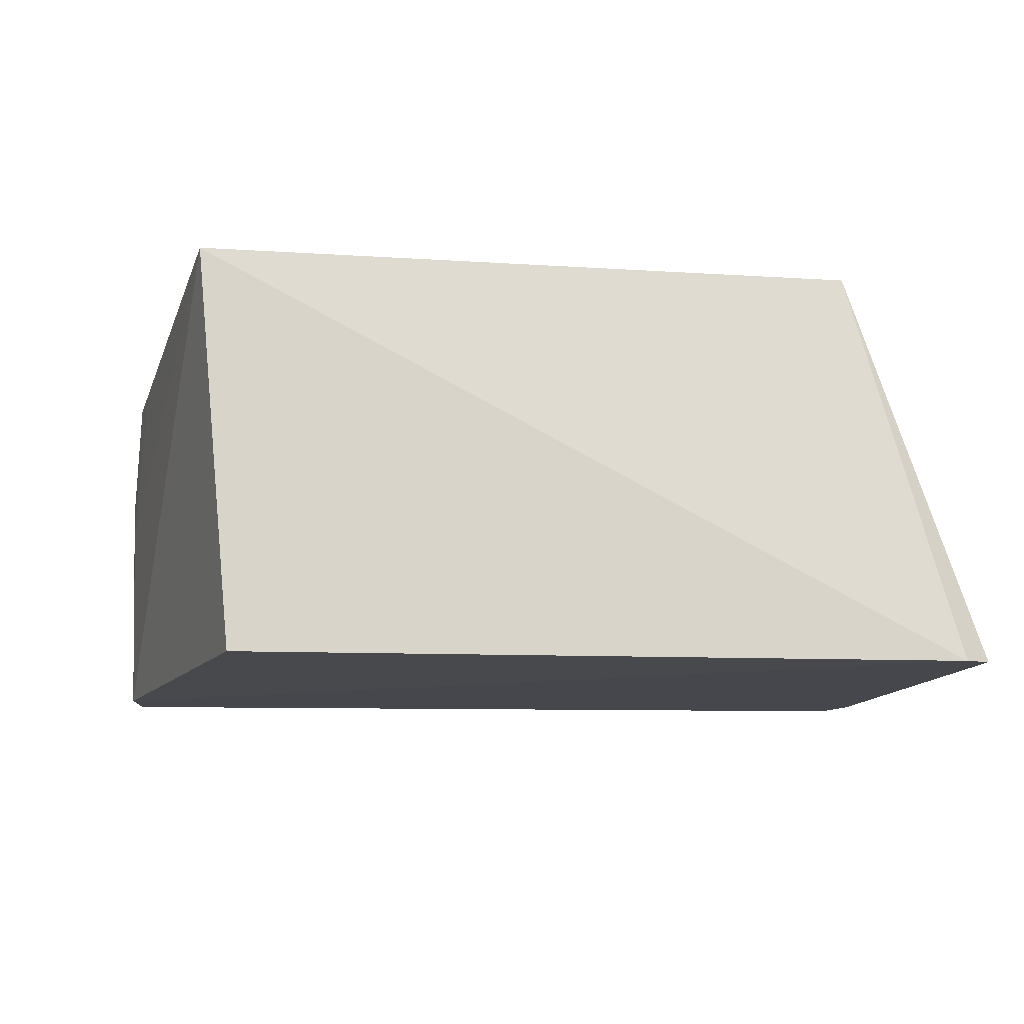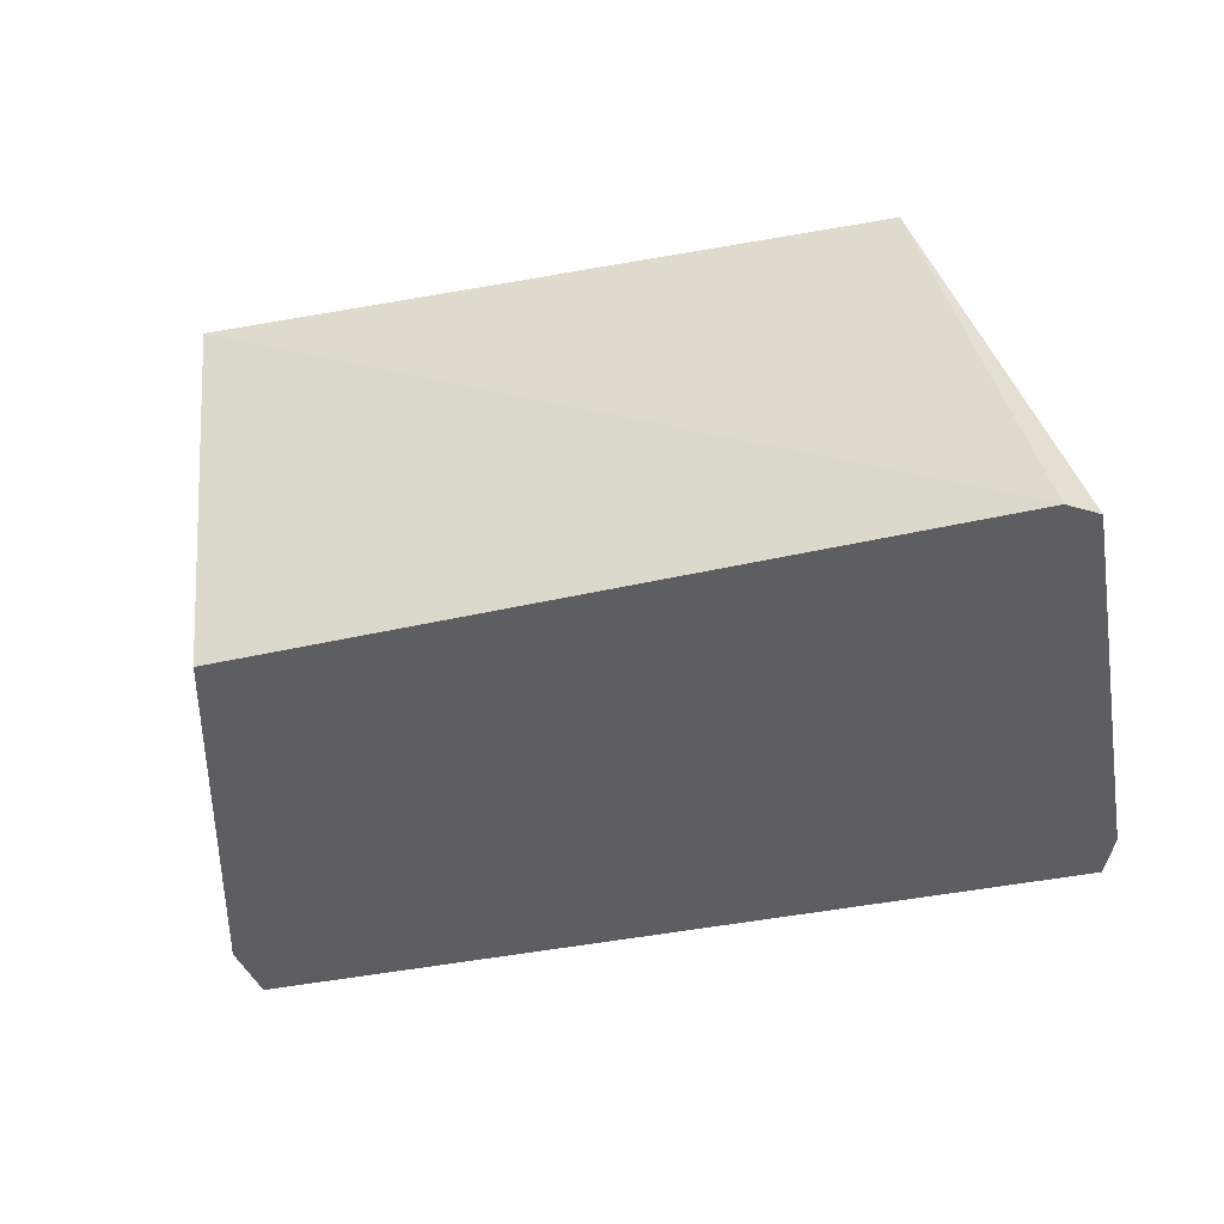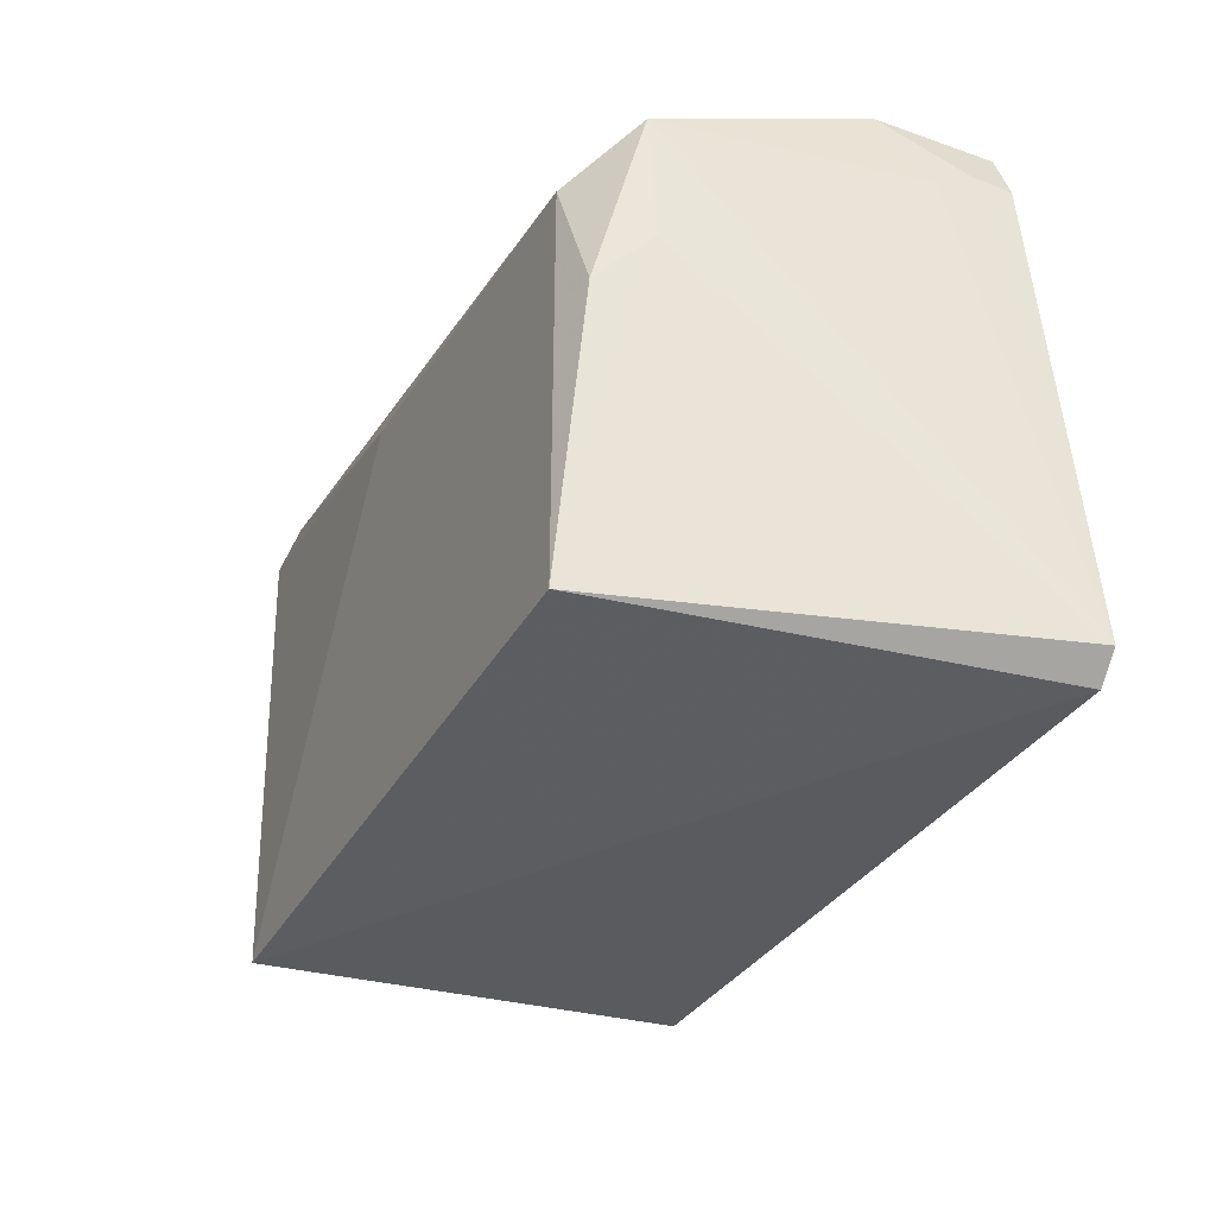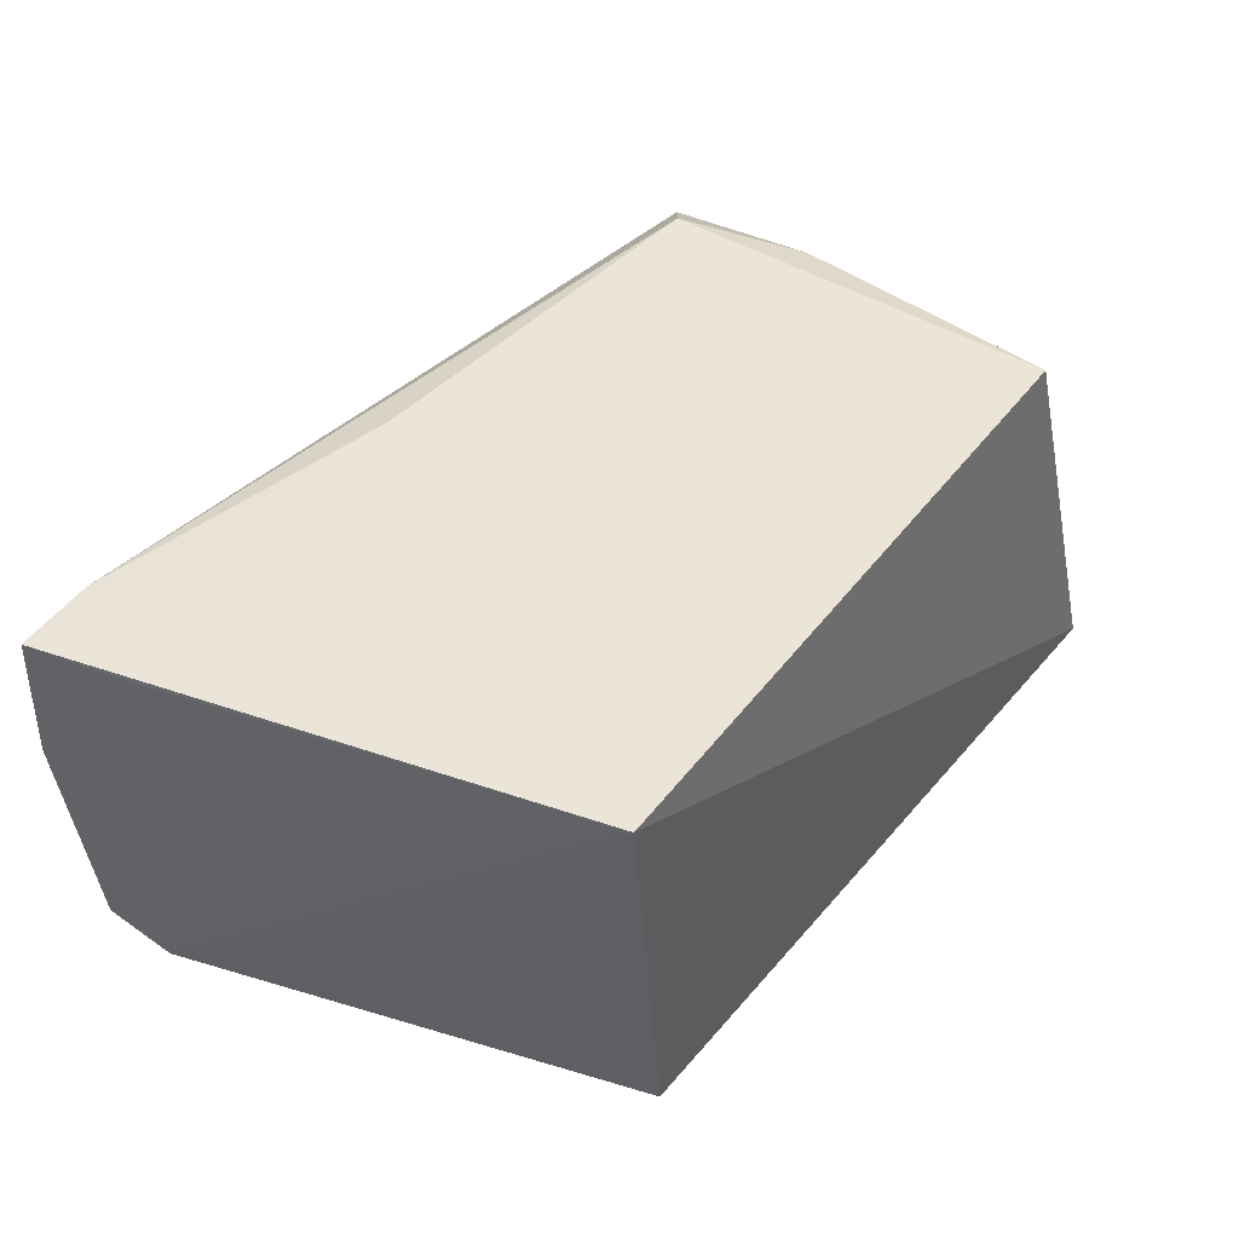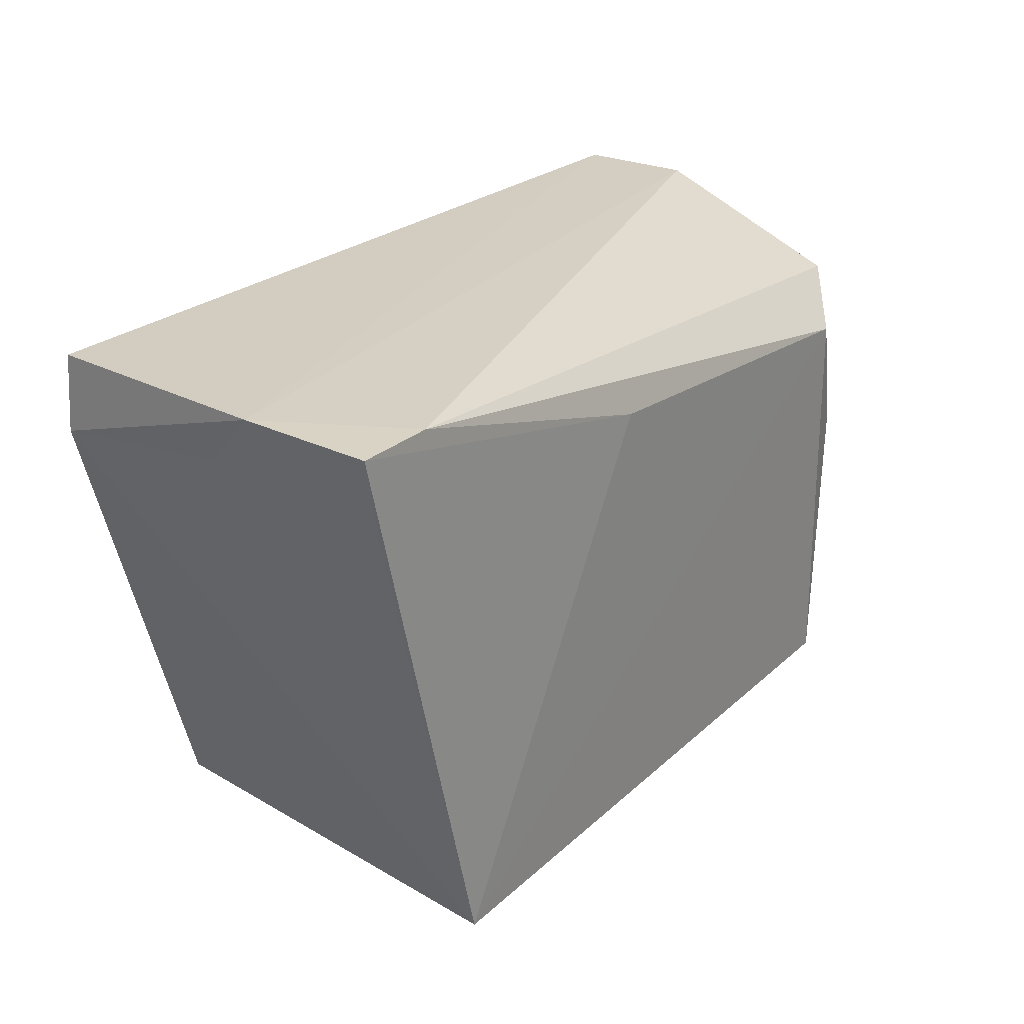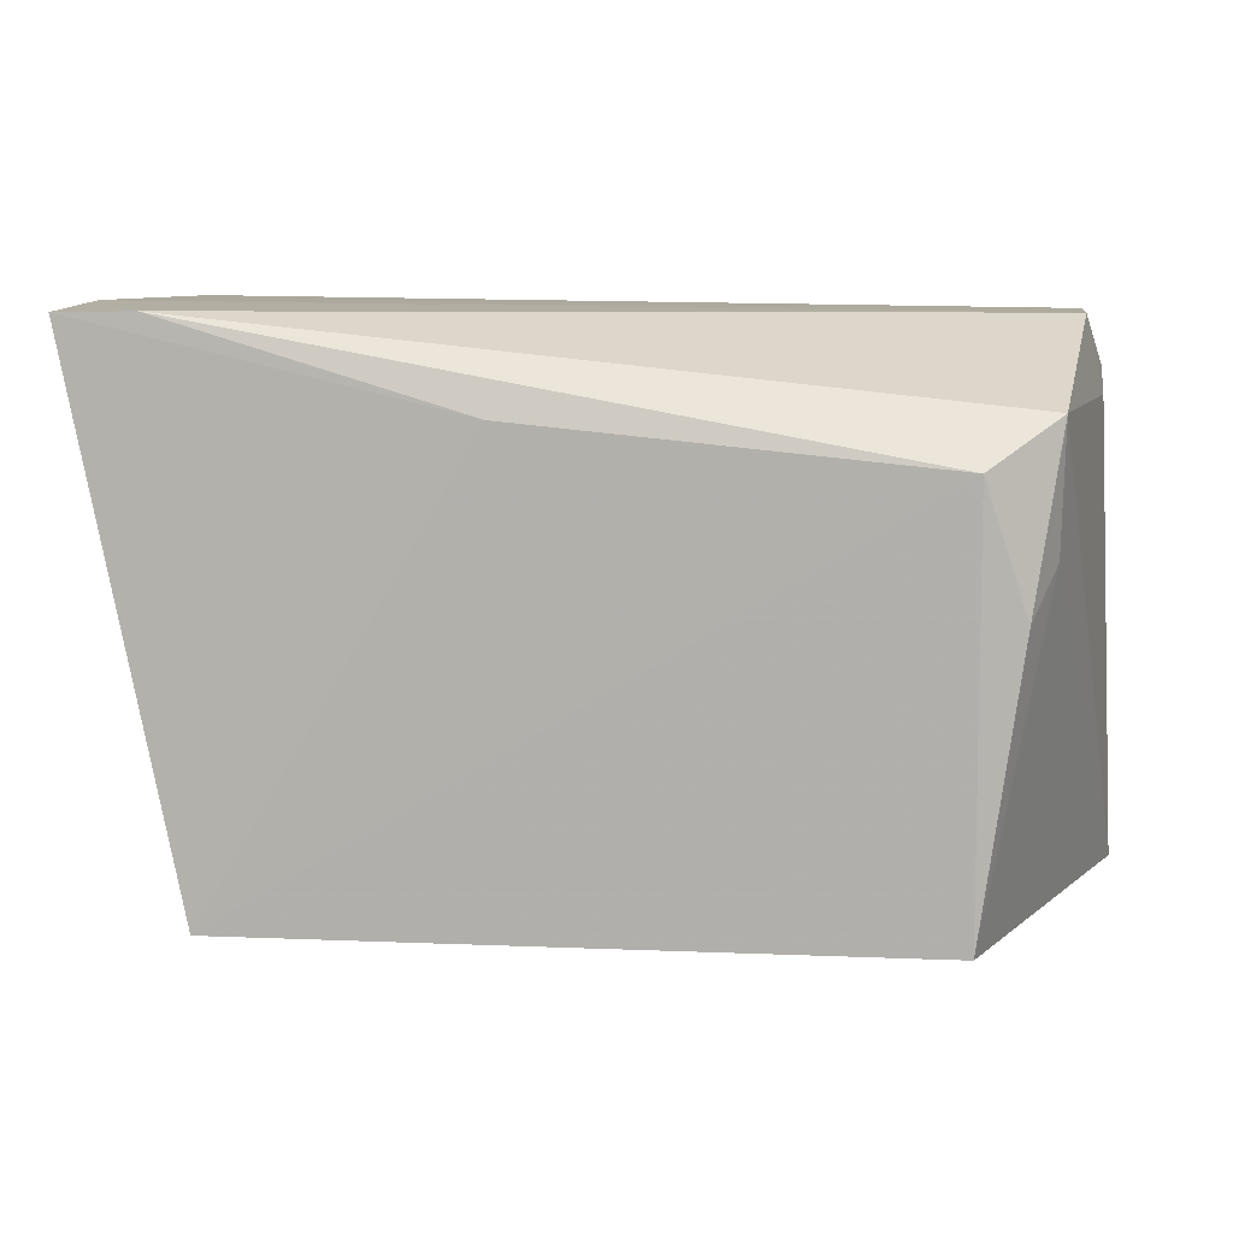
<metadata>
{"format":"obj","ext":"obj","renderer":"f3d","projection":"perspective","resolution":1024,"background":"white","views":[{"elev":-13.6,"azim":175.7,"up":"+Y"},{"elev":-40.1,"azim":-166.0,"up":"+Y"},{"elev":-34.7,"azim":-114.4,"up":"+Z"},{"elev":46.5,"azim":125.0,"up":"+Y"},{"elev":26.2,"azim":127.2,"up":"+Z"},{"elev":10.1,"azim":-171.5,"up":"+Z"}]}
</metadata>
<code>
v 0.05446 0.04307 0.06116
v 0.05261 0.002575 0.06082
v 0.04235 0.04527 0.004406
v -0.02891 0.04362 0.004908
v -0.03793 0.01566 0.0604
v -0.03963 5.042e-05 0.0007928
v 0.01448 0.04441 0.05218
v 0.05294 0.002188 0.05258
v 0.05491 0.02906 0.06156
v -0.03576 0.03787 0.05288
v -0.0379 0.002841 0.06017
v 0.03794 0.0006828 0.004226
v 0.04614 0.04321 0.06133
v 0.05402 0.02376 0.05565
v -0.04264 0.0003461 0.003152
v -0.02866 0.04345 0.04813
v 0.05285 0.04293 0.05318
v -0.03999 0.01092 0.05228
v -0.03992 0.002643 0.05445
v -0.03548 0.03687 0.03962
v -0.03301 0.04212 0.03474
v -0.03989 0.006854 0.05477
f 6 4 3
f 7 1 3
f 8 2 6
f 9 2 8
f 11 6 2
f 11 9 5
f 11 2 9
f 12 8 6
f 12 6 3
f 12 3 8
f 13 9 1
f 13 5 9
f 13 10 5
f 13 1 7
f 14 9 8
f 14 8 3
f 14 1 9
f 15 4 6
f 16 7 3
f 16 3 4
f 16 13 7
f 16 10 13
f 17 14 3
f 17 3 1
f 17 1 14
f 18 5 10
f 18 10 15
f 19 15 6
f 19 6 11
f 20 15 10
f 20 4 15
f 21 16 4
f 21 10 16
f 21 20 10
f 21 4 20
f 22 19 11
f 22 11 5
f 22 5 18
f 22 18 15
f 22 15 19

</code>
